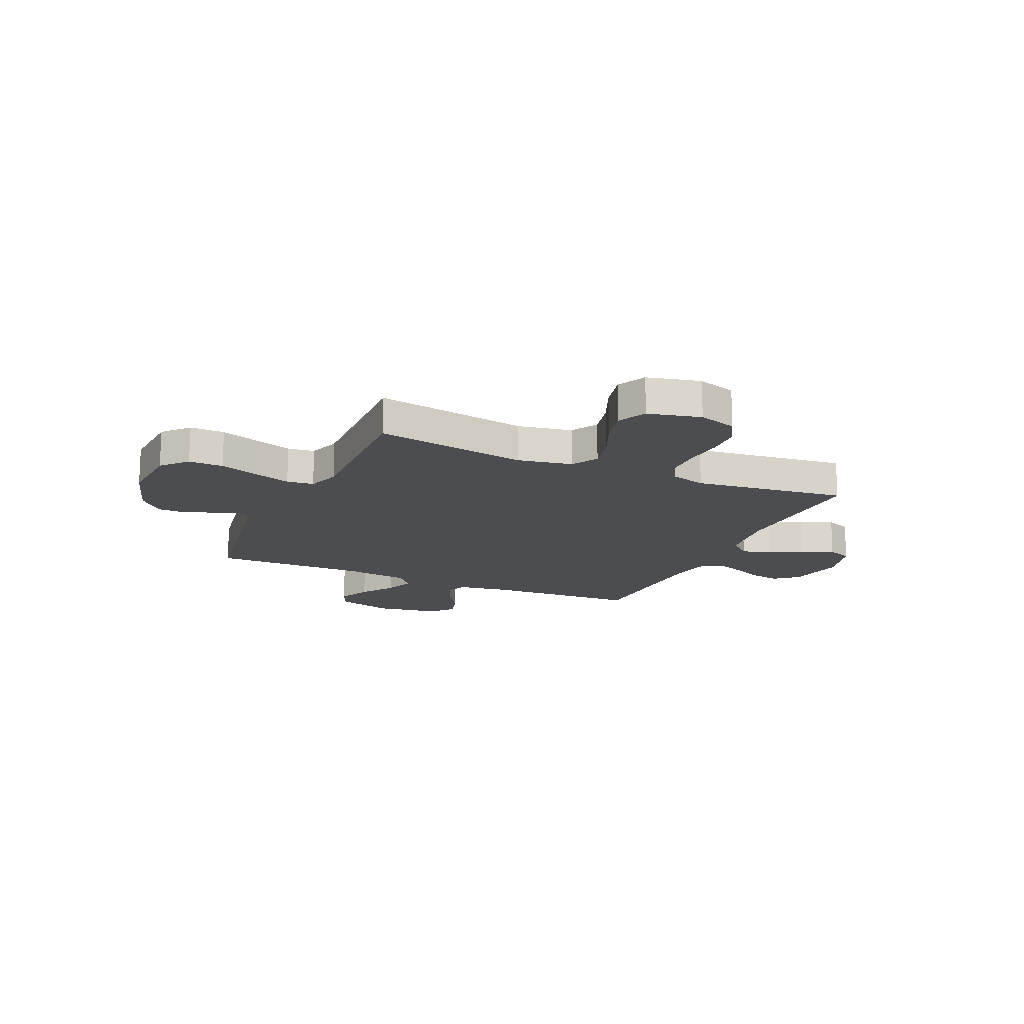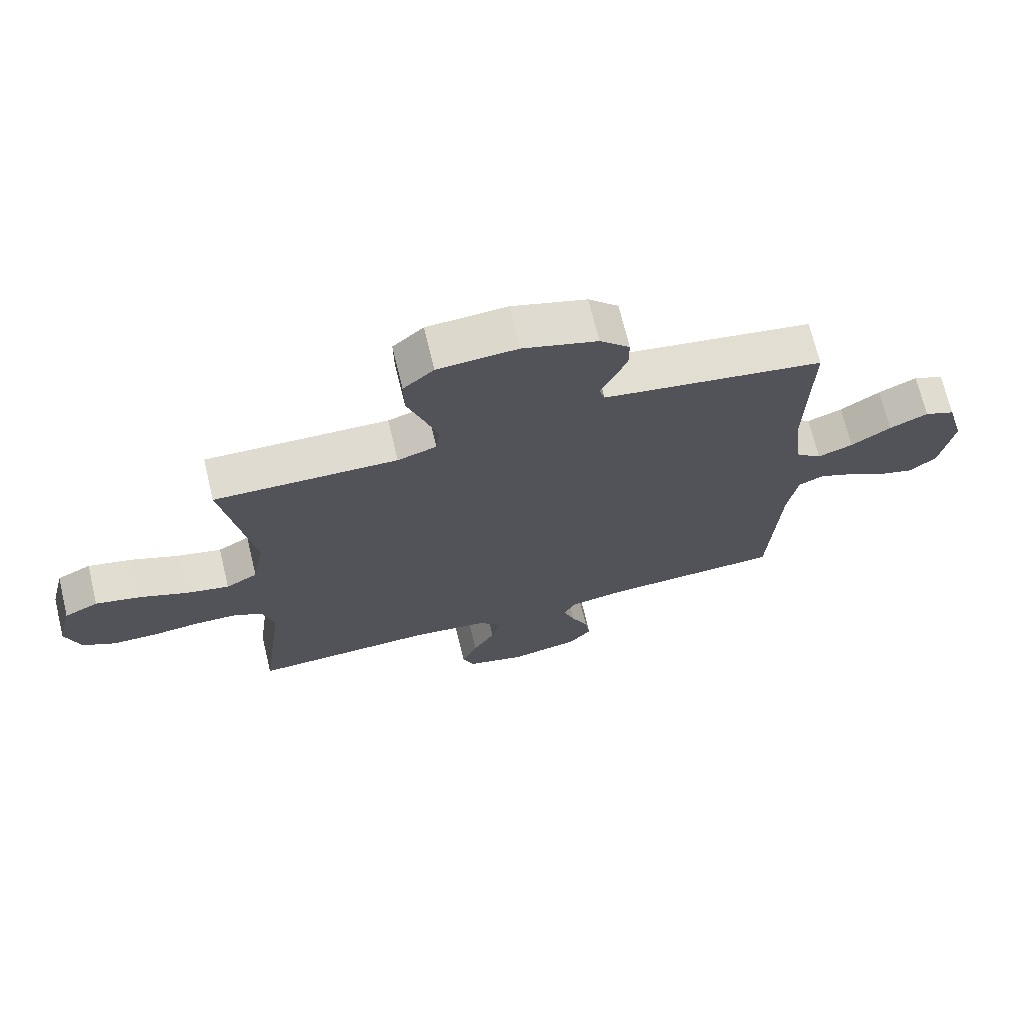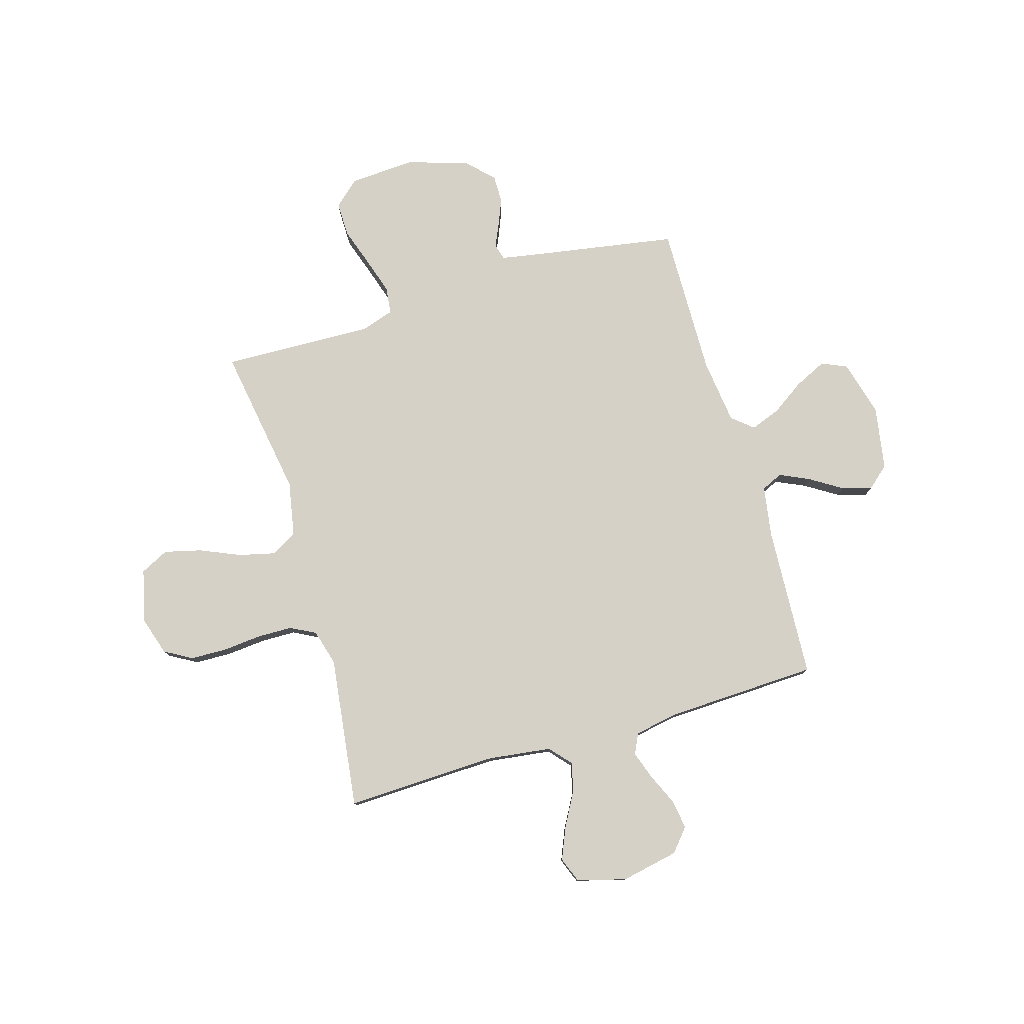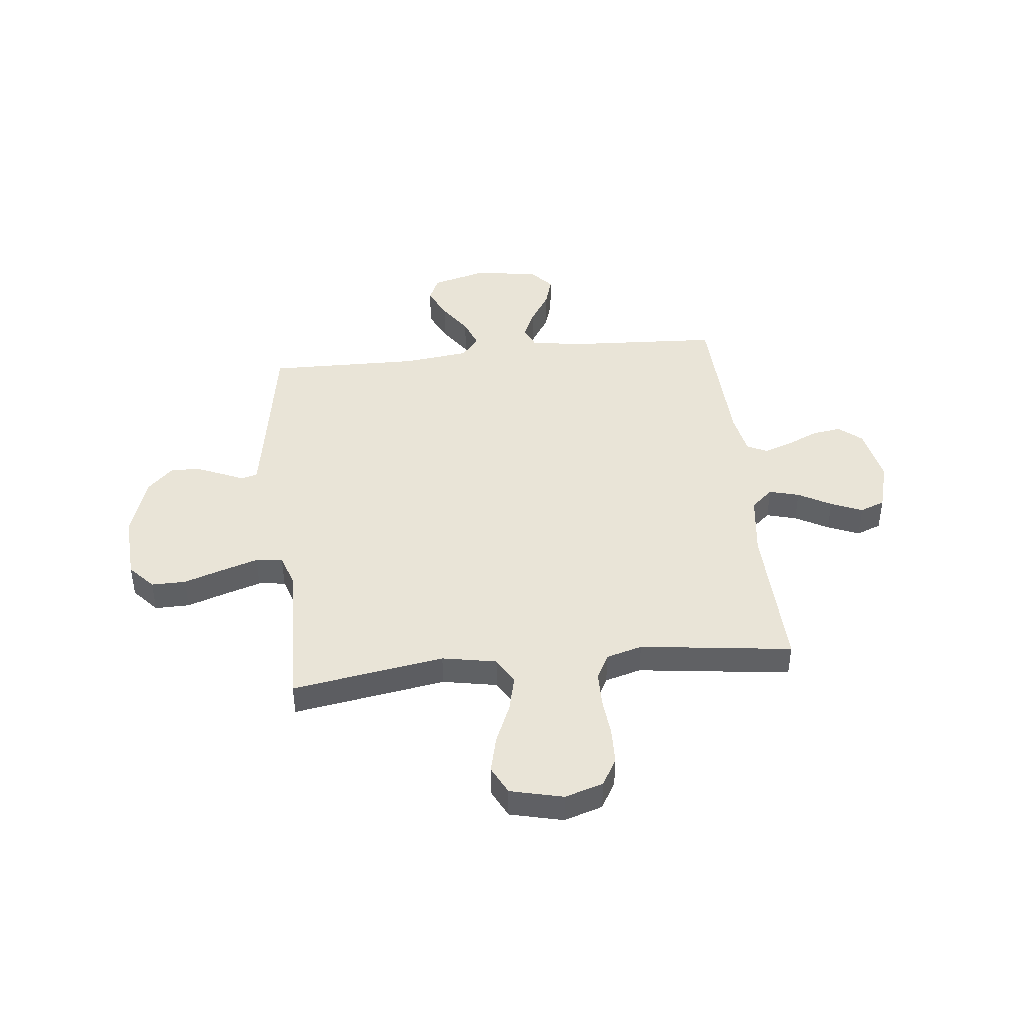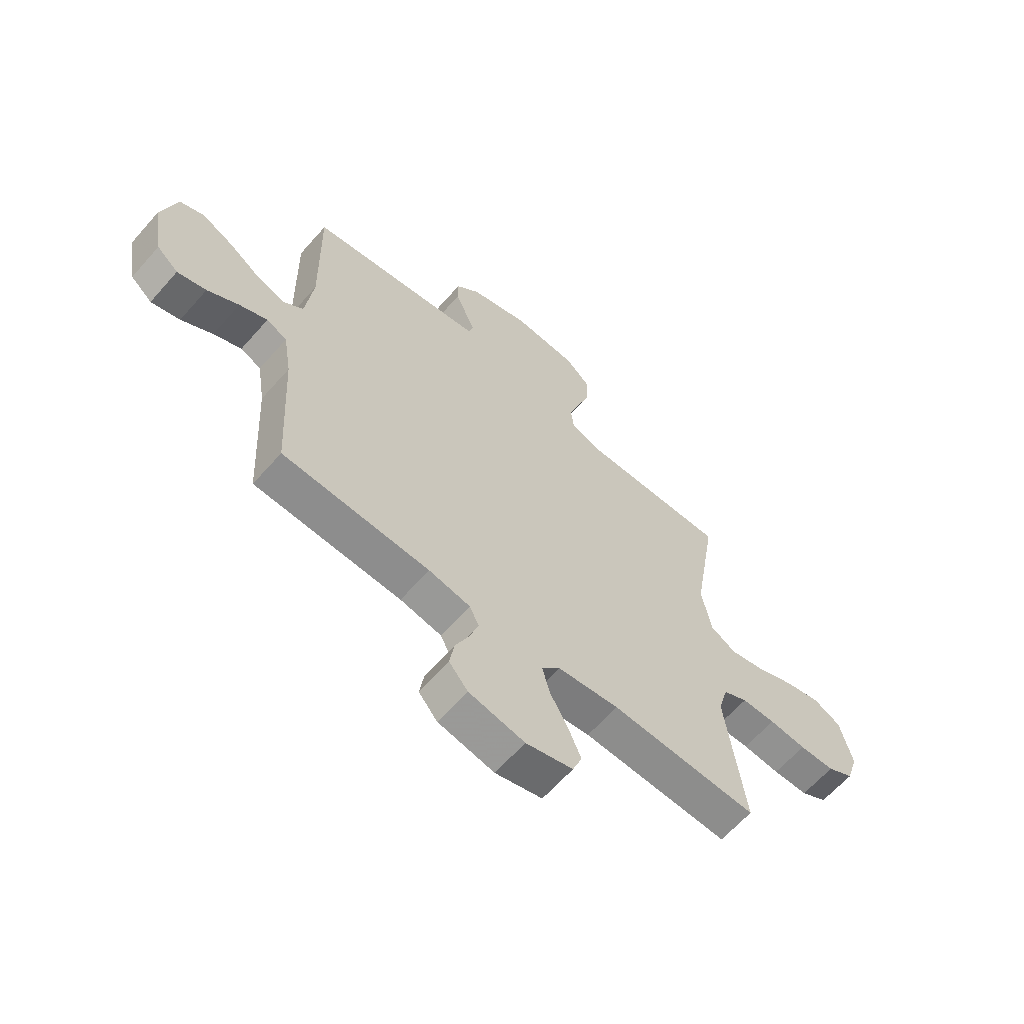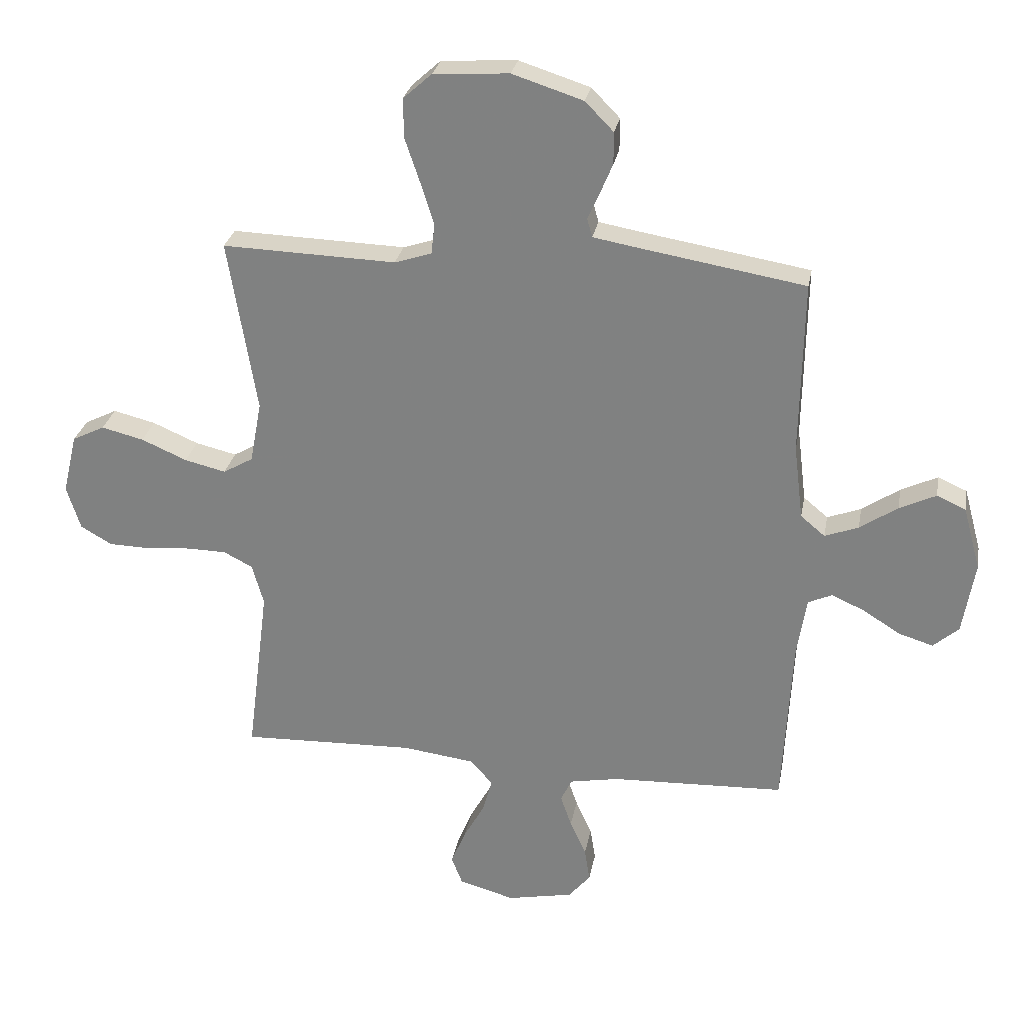
<metadata>
{"format":"obj","ext":"obj","renderer":"f3d","projection":"perspective","resolution":1024,"background":"white","views":[{"elev":-16.1,"azim":65.8,"up":"+Y"},{"elev":70.7,"azim":166.4,"up":"+Z"},{"elev":78.7,"azim":163.6,"up":"+Y"},{"elev":43.3,"azim":83.9,"up":"+Y"},{"elev":-63.3,"azim":-41.3,"up":"+Z"},{"elev":27.9,"azim":-169.7,"up":"+Z"}]}
</metadata>
<code>
v 0.5 0.07 0.5
v 0.451 0.07 0.2
v 0.471 0.07 0.093
v 0.523 0.07 0.063
v 0.594 0.07 0.08
v 0.673 0.07 0.114
v 0.746 0.07 0.132
v 0.802 0.07 0.104
v 0.827 0.07 0
v 0.803 0.07 -0.076
v 0.749 0.07 -0.107
v 0.677 0.07 -0.109
v 0.601 0.07 -0.102
v 0.532 0.07 -0.103
v 0.482 0.07 -0.129
v 0.462 0.07 -0.2
v 0.5 0.07 -0.5
v 0.2 0.07 -0.49
v 0.075 0.07 -0.506
v 0.037 0.07 -0.549
v 0.053 0.07 -0.608
v 0.089 0.07 -0.673
v 0.115 0.07 -0.735
v 0.096 0.07 -0.784
v 0 0.07 -0.811
v -0.114 0.07 -0.788
v -0.152 0.07 -0.743
v -0.143 0.07 -0.685
v -0.115 0.07 -0.623
v -0.096 0.07 -0.568
v -0.115 0.07 -0.528
v -0.2 0.07 -0.512
v -0.5 0.07 -0.5
v -0.516 0.07 -0.2
v -0.532 0.07 -0.099
v -0.574 0.07 -0.08
v -0.631 0.07 -0.106
v -0.695 0.07 -0.146
v -0.754 0.07 -0.164
v -0.798 0.07 -0.126
v -0.819 0.07 0
v -0.789 0.07 0.11
v -0.739 0.07 0.132
v -0.676 0.07 0.102
v -0.611 0.07 0.058
v -0.553 0.07 0.036
v -0.511 0.07 0.071
v -0.495 0.07 0.2
v -0.5 0.07 0.5
v -0.2 0.07 0.55
v -0.138 0.07 0.561
v -0.129 0.07 0.593
v -0.149 0.07 0.638
v -0.171 0.07 0.691
v -0.171 0.07 0.746
v -0.122 0.07 0.796
v 0 0.07 0.835
v 0.13 0.07 0.827
v 0.18 0.07 0.782
v 0.179 0.07 0.714
v 0.153 0.07 0.637
v 0.13 0.07 0.565
v 0.136 0.07 0.512
v 0.2 0.07 0.491
v 0.5 0 0.5
v 0.451 0 0.2
v 0.471 0 0.093
v 0.523 0 0.063
v 0.594 0 0.08
v 0.673 0 0.114
v 0.746 0 0.132
v 0.802 0 0.104
v 0.827 0 0
v 0.803 0 -0.076
v 0.749 0 -0.107
v 0.677 0 -0.109
v 0.601 0 -0.102
v 0.532 0 -0.103
v 0.482 0 -0.129
v 0.462 0 -0.2
v 0.5 0 -0.5
v 0.2 0 -0.49
v 0.075 0 -0.506
v 0.037 0 -0.549
v 0.053 0 -0.608
v 0.089 0 -0.673
v 0.115 0 -0.735
v 0.096 0 -0.784
v 0 0 -0.811
v -0.114 0 -0.788
v -0.152 0 -0.743
v -0.143 0 -0.685
v -0.115 0 -0.623
v -0.096 0 -0.568
v -0.115 0 -0.528
v -0.2 0 -0.512
v -0.5 0 -0.5
v -0.516 0 -0.2
v -0.532 0 -0.099
v -0.574 0 -0.08
v -0.631 0 -0.106
v -0.695 0 -0.146
v -0.754 0 -0.164
v -0.798 0 -0.126
v -0.819 0 0
v -0.789 0 0.11
v -0.739 0 0.132
v -0.676 0 0.102
v -0.611 0 0.058
v -0.553 0 0.036
v -0.511 0 0.071
v -0.495 0 0.2
v -0.5 0 0.5
v -0.2 0 0.55
v -0.138 0 0.561
v -0.129 0 0.593
v -0.149 0 0.638
v -0.171 0 0.691
v -0.171 0 0.746
v -0.122 0 0.796
v 0 0 0.835
v 0.13 0 0.827
v 0.18 0 0.782
v 0.179 0 0.714
v 0.153 0 0.637
v 0.13 0 0.565
v 0.136 0 0.512
v 0.2 0 0.491
f 59 60 61
f 58 59 61
f 57 58 61
f 56 57 61
f 55 56 61
f 54 55 61
f 53 54 61
f 52 53 61
f 51 52 61 62
f 50 51 62 63
f 50 63 64
f 49 50 64
f 48 49 64
f 43 44 45
f 42 43 45
f 41 42 45
f 40 41 45
f 39 40 45
f 38 39 45
f 37 38 45
f 36 37 45 46
f 35 36 46 47
f 32 33 34
f 64 1 2
f 48 64 2
f 47 48 2
f 35 47 2
f 34 35 2
f 32 34 2
f 31 32 2
f 27 28 29
f 26 27 29
f 25 26 29
f 24 25 29
f 23 24 29
f 22 23 29
f 21 22 29
f 16 17 18
f 15 16 18 19
f 11 12 13
f 10 11 13
f 9 10 13
f 8 9 13
f 7 8 13
f 6 7 13
f 5 6 13
f 4 5 13 14
f 3 4 14 15
f 3 15 19
f 2 3 19
f 31 2 19
f 30 31 19
f 29 30 19 20
f 20 21 29
f 125 124 123
f 125 123 122
f 125 122 121
f 125 121 120
f 125 120 119
f 125 119 118
f 125 118 117
f 125 117 116
f 126 125 116 115
f 127 126 115 114
f 128 127 114
f 128 114 113
f 128 113 112
f 109 108 107
f 109 107 106
f 109 106 105
f 109 105 104
f 109 104 103
f 109 103 102
f 109 102 101
f 110 109 101 100
f 111 110 100 99
f 98 97 96
f 66 65 128
f 66 128 112
f 66 112 111
f 66 111 99
f 66 99 98
f 66 98 96
f 66 96 95
f 93 92 91
f 93 91 90
f 93 90 89
f 93 89 88
f 93 88 87
f 93 87 86
f 93 86 85
f 82 81 80
f 83 82 80 79
f 77 76 75
f 77 75 74
f 77 74 73
f 77 73 72
f 77 72 71
f 77 71 70
f 77 70 69
f 78 77 69 68
f 79 78 68 67
f 83 79 67
f 83 67 66
f 83 66 95
f 83 95 94
f 84 83 94 93
f 93 85 84
f 1 65 66 2
f 2 66 67 3
f 3 67 68 4
f 4 68 69 5
f 5 69 70 6
f 6 70 71 7
f 7 71 72 8
f 8 72 73 9
f 9 73 74 10
f 10 74 75 11
f 11 75 76 12
f 12 76 77 13
f 13 77 78 14
f 14 78 79 15
f 15 79 80 16
f 16 80 81 17
f 17 81 82 18
f 18 82 83 19
f 19 83 84 20
f 20 84 85 21
f 21 85 86 22
f 22 86 87 23
f 23 87 88 24
f 24 88 89 25
f 25 89 90 26
f 26 90 91 27
f 27 91 92 28
f 28 92 93 29
f 29 93 94 30
f 30 94 95 31
f 31 95 96 32
f 32 96 97 33
f 33 97 98 34
f 34 98 99 35
f 35 99 100 36
f 36 100 101 37
f 37 101 102 38
f 38 102 103 39
f 39 103 104 40
f 40 104 105 41
f 41 105 106 42
f 42 106 107 43
f 43 107 108 44
f 44 108 109 45
f 45 109 110 46
f 46 110 111 47
f 47 111 112 48
f 48 112 113 49
f 49 113 114 50
f 50 114 115 51
f 51 115 116 52
f 52 116 117 53
f 53 117 118 54
f 54 118 119 55
f 55 119 120 56
f 56 120 121 57
f 57 121 122 58
f 58 122 123 59
f 59 123 124 60
f 60 124 125 61
f 61 125 126 62
f 62 126 127 63
f 63 127 128 64
f 64 128 65 1

</code>
